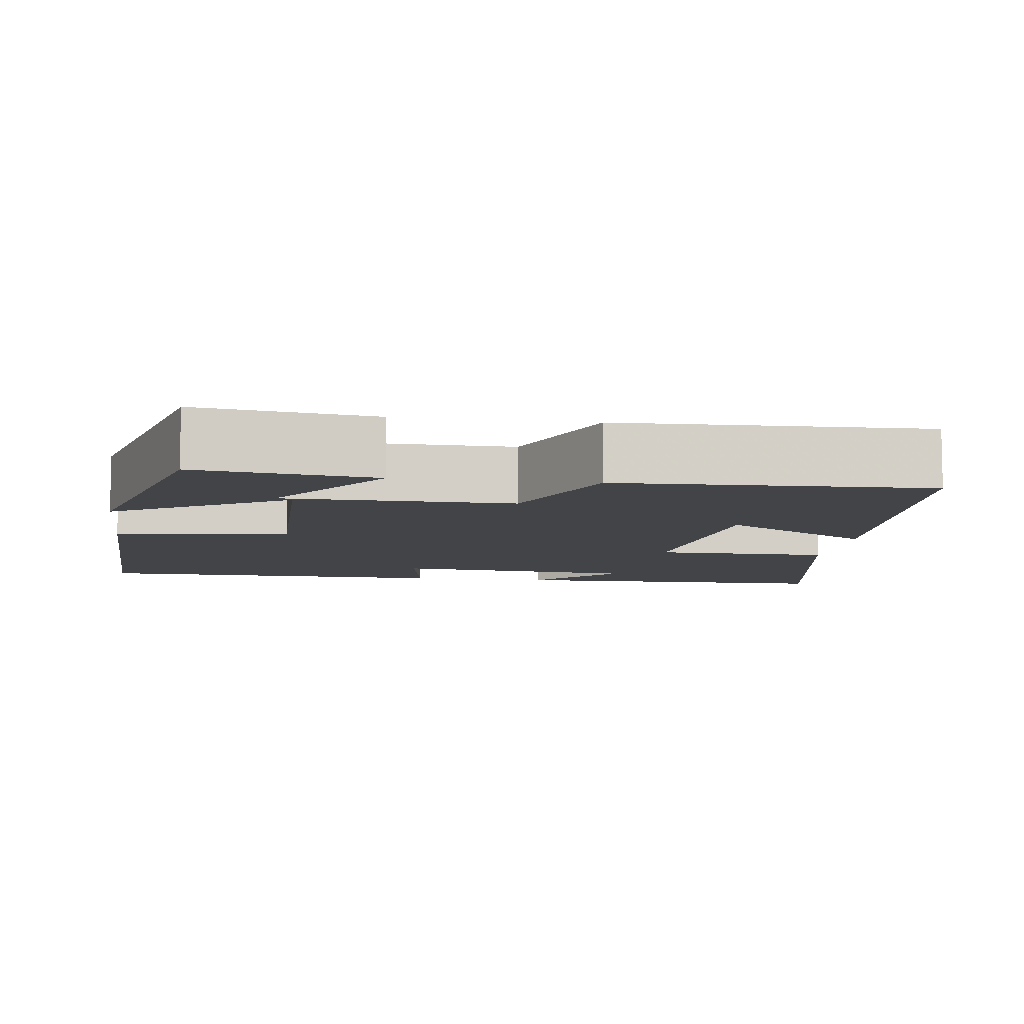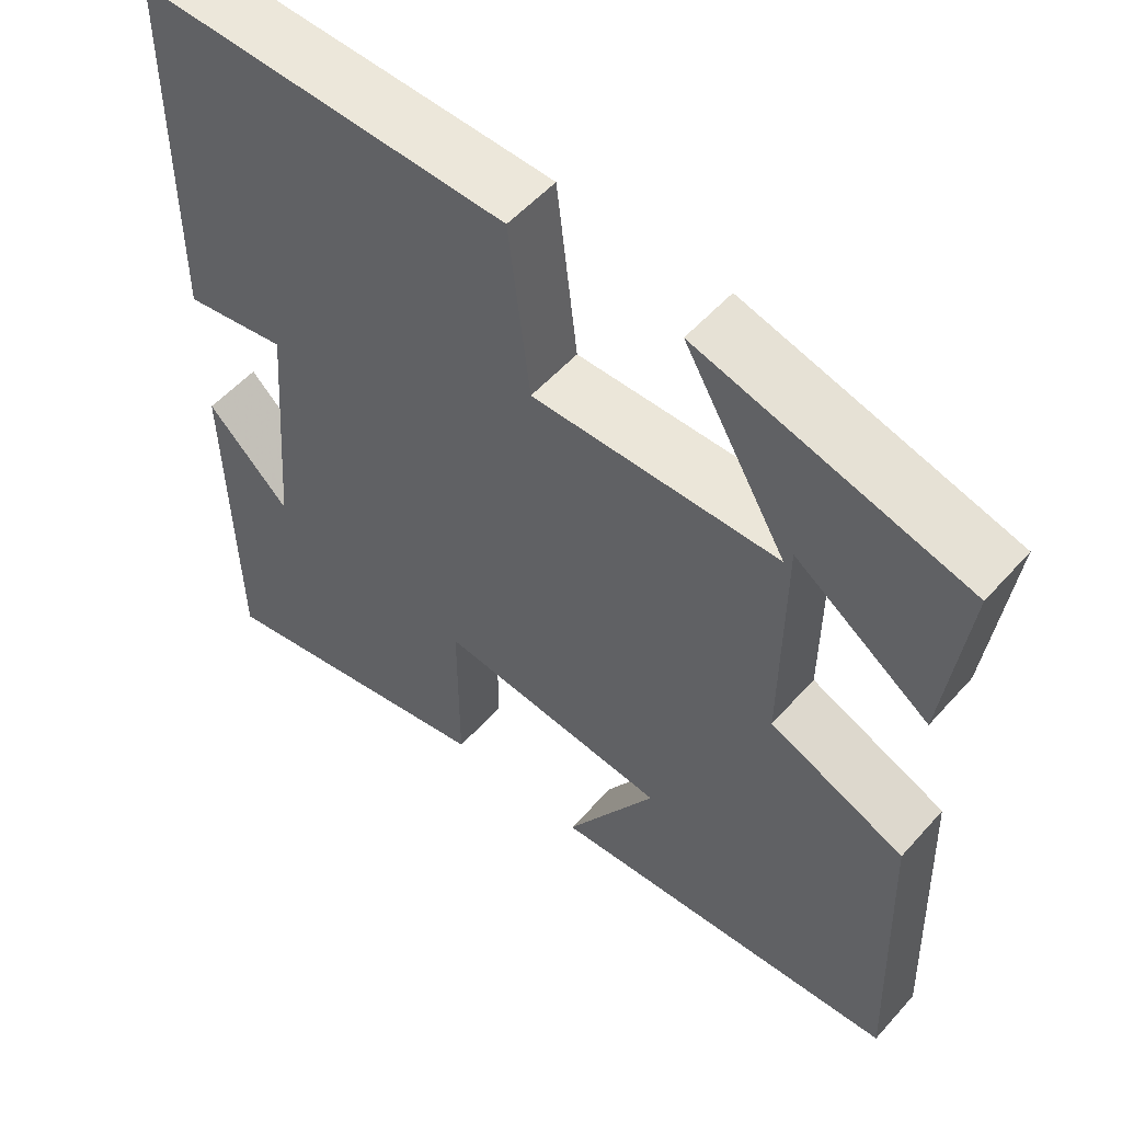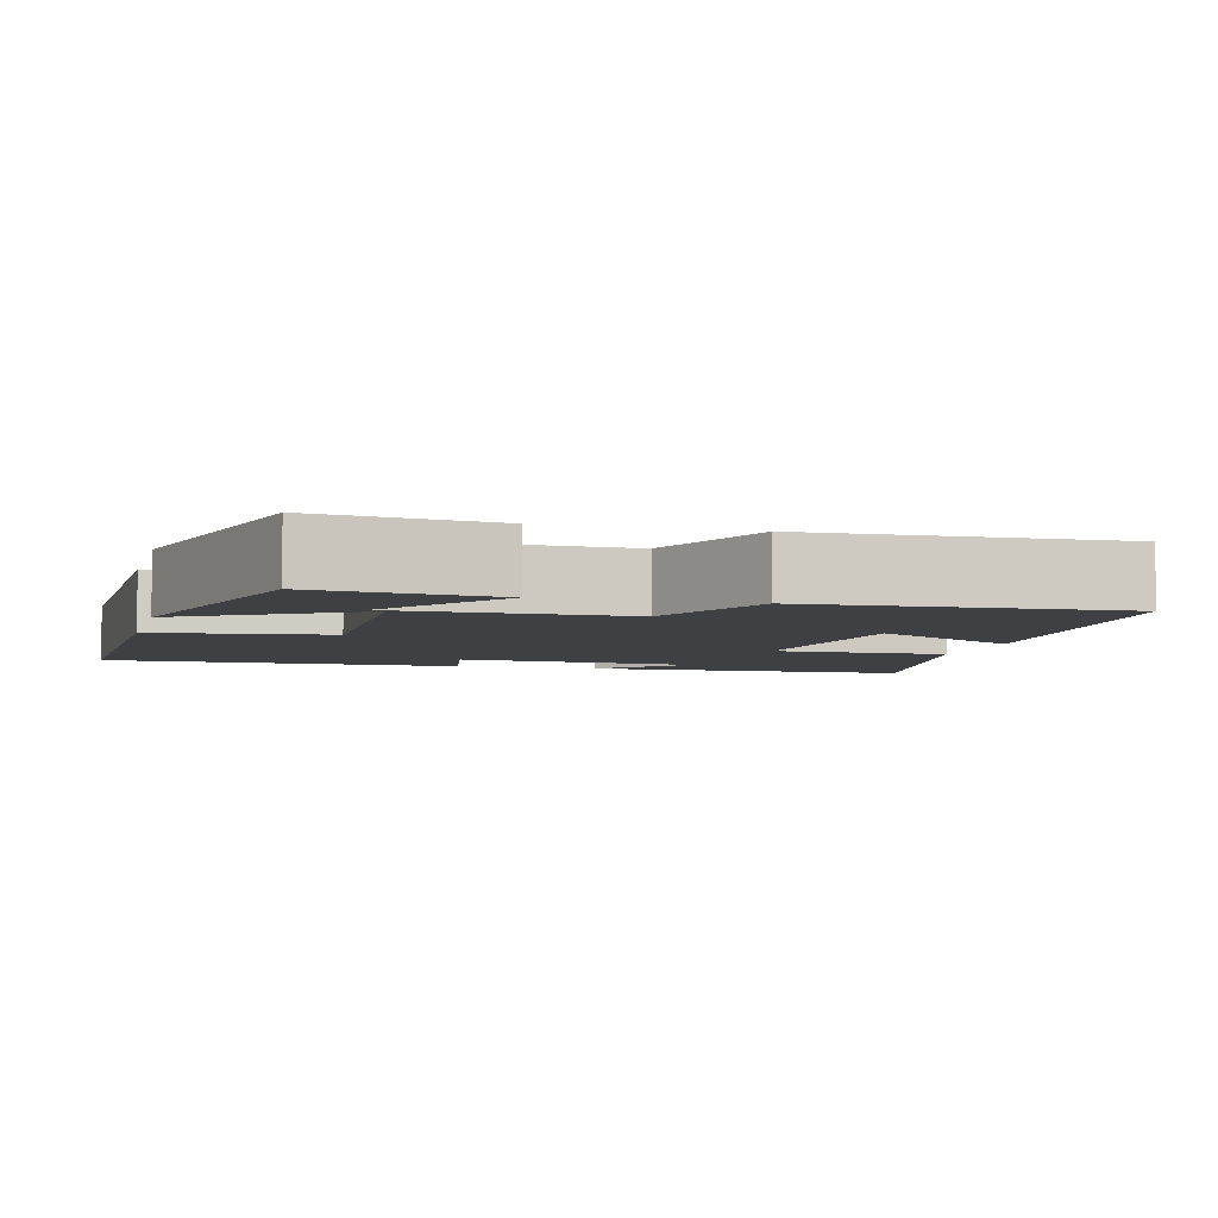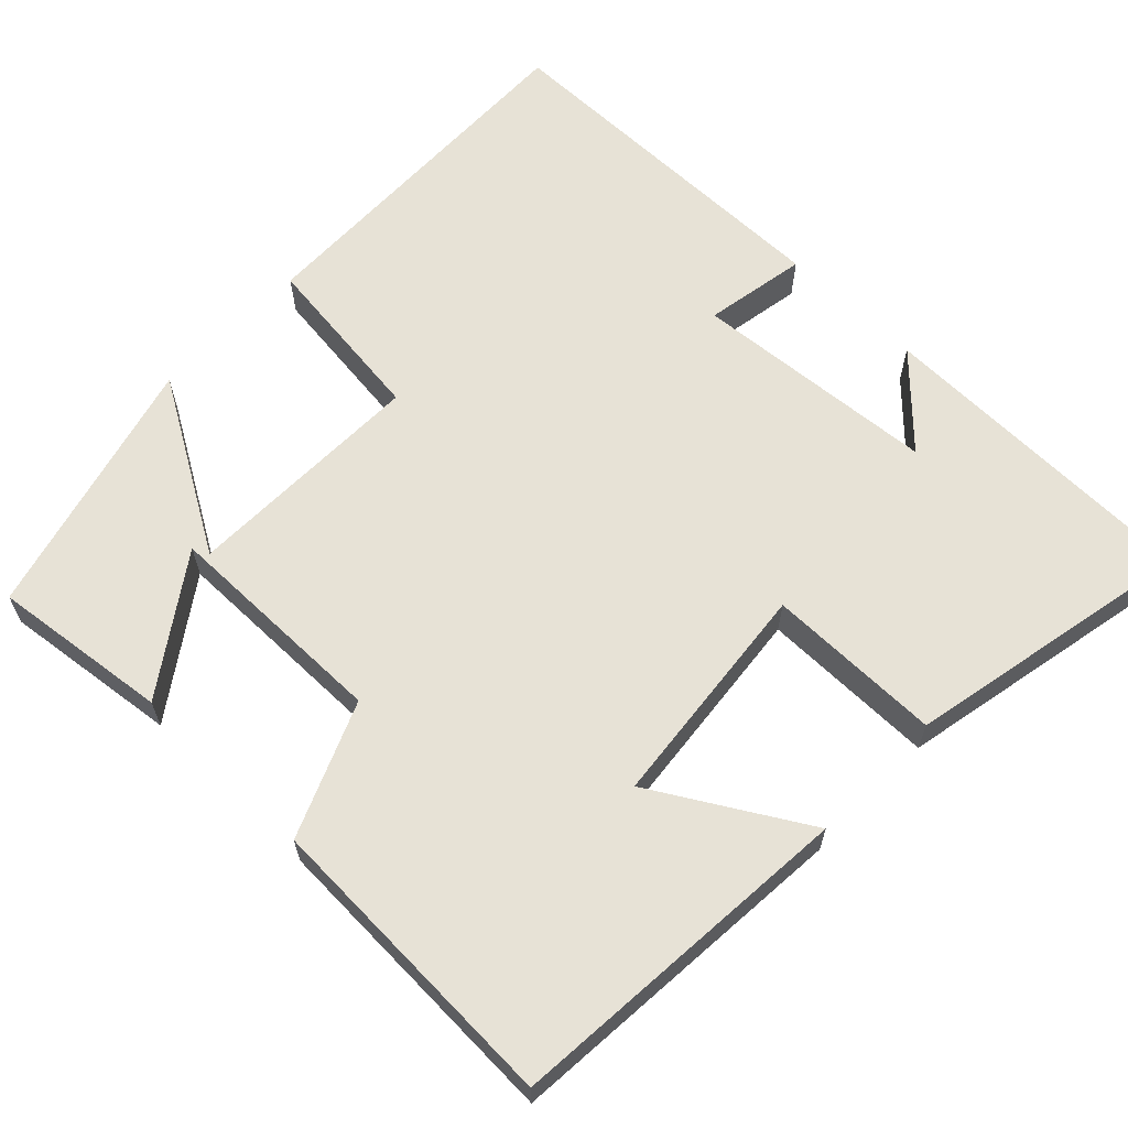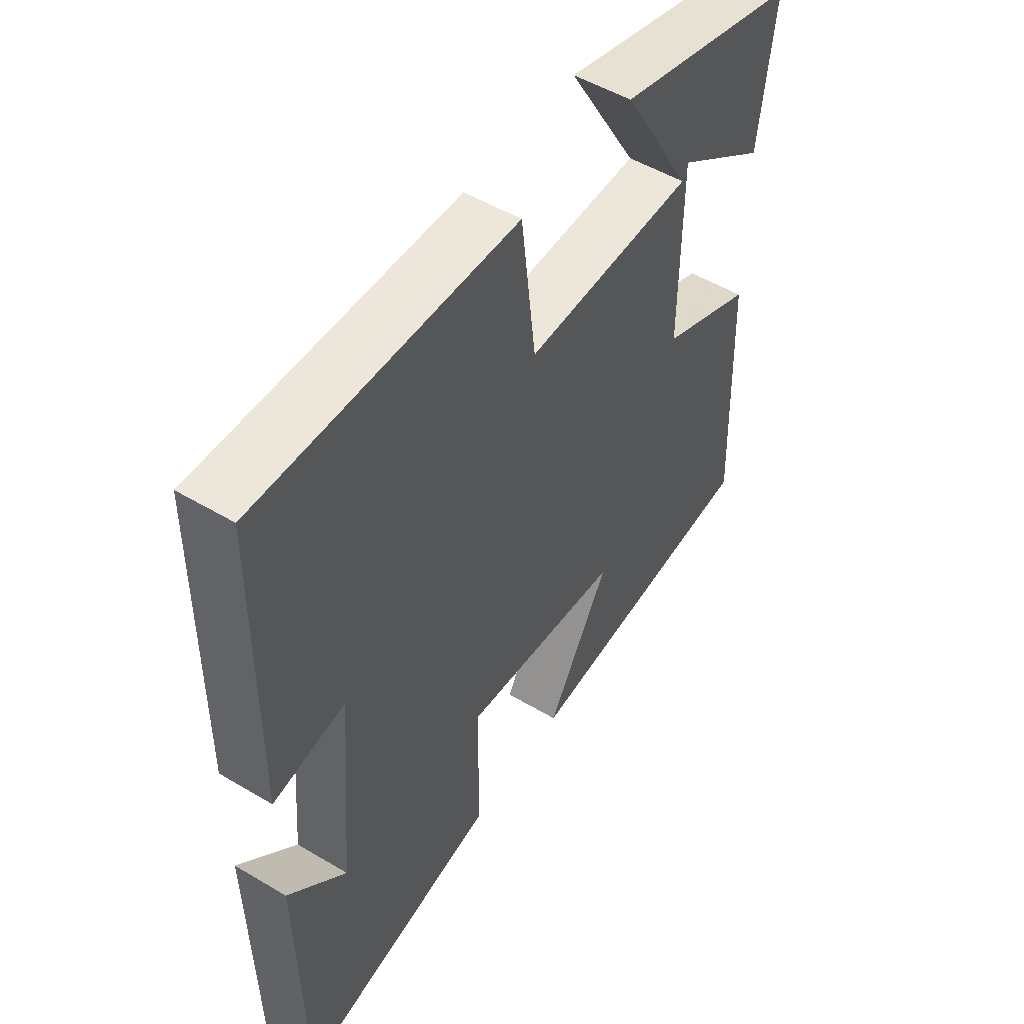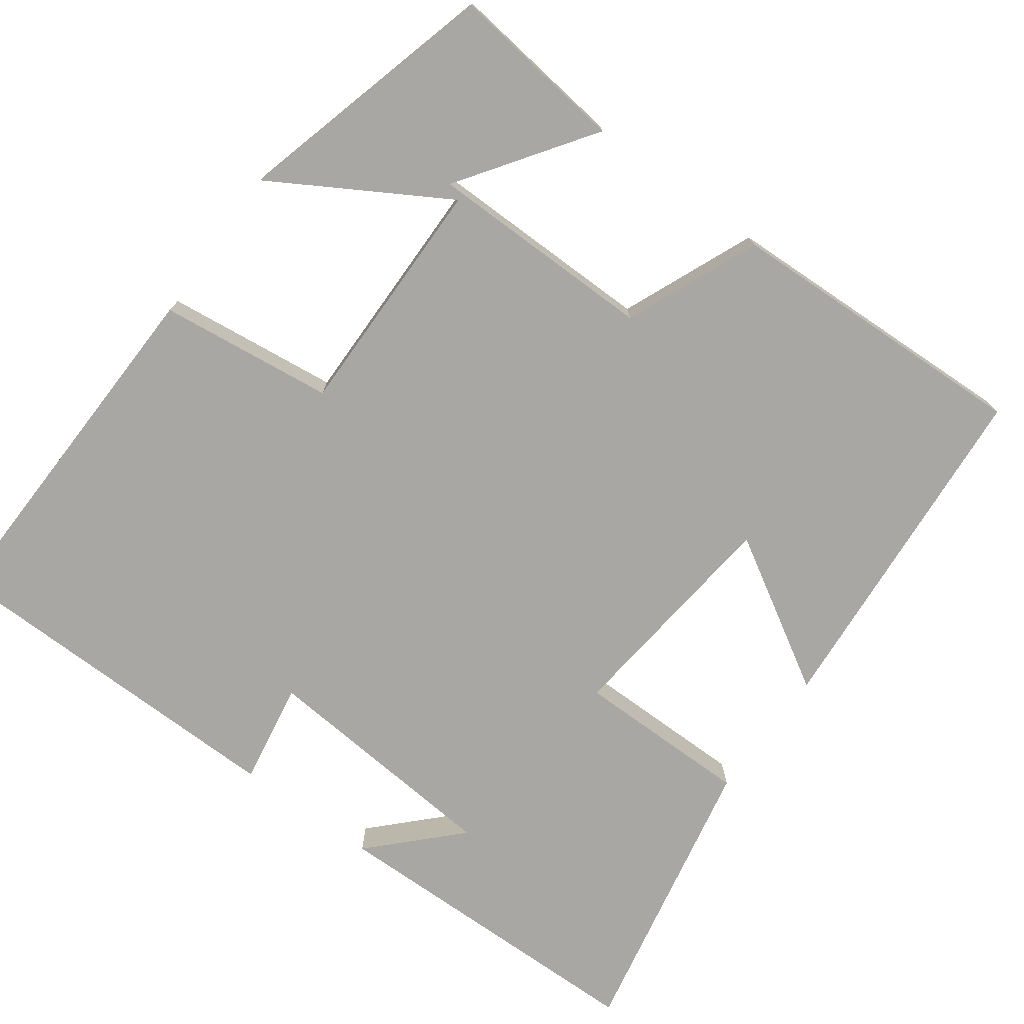
<metadata>
{"format":"obj","ext":"obj","renderer":"f3d","projection":"perspective","resolution":1024,"background":"white","views":[{"elev":-8.2,"azim":82.0,"up":"+Y"},{"elev":54.1,"azim":40.7,"up":"+Z"},{"elev":-5.0,"azim":75.4,"up":"+Y"},{"elev":63.3,"azim":134.1,"up":"+Y"},{"elev":51.4,"azim":-57.1,"up":"+Z"},{"elev":-74.8,"azim":53.8,"up":"+Y"}]}
</metadata>
<code>
v 0.515 0.07 -0.466
v 0.062 0.07 -0.5
v 0.178 0.07 -0.305
v -0.118 0.07 -0.273
v -0.118 0.07 -0.5
v -0.493 0.07 -0.575
v -0.5 0.07 -0.146
v -0.393 0.07 -0.251
v -0.367 0.07 0.067
v -0.5 0.07 0.044
v -0.495 0.07 0.512
v -0.022 0.07 0.5
v 0.005 0.07 0.274
v 0.319 0.07 0.278
v 0.188 0.07 0.5
v 0.528 0.07 0.409
v 0.5 0.07 0.18
v 0.329 0.07 0.299
v 0.327 0.07 0.005
v 0.5 0.07 -0.068
v 0.515 0 -0.466
v 0.062 0 -0.5
v 0.178 0 -0.305
v -0.118 0 -0.273
v -0.118 0 -0.5
v -0.493 0 -0.575
v -0.5 0 -0.146
v -0.393 0 -0.251
v -0.367 0 0.067
v -0.5 0 0.044
v -0.495 0 0.512
v -0.022 0 0.5
v 0.005 0 0.274
v 0.319 0 0.278
v 0.188 0 0.5
v 0.528 0 0.409
v 0.5 0 0.18
v 0.329 0 0.299
v 0.327 0 0.005
v 0.5 0 -0.068
f 19 20 1
f 15 16 17 18
f 14 15 18
f 14 18 19
f 13 14 19
f 11 12 13
f 10 11 13
f 9 10 13
f 8 9 13 19
f 6 7 8
f 4 5 6 8
f 4 8 19
f 3 4 19
f 1 2 3
f 1 3 19
f 21 40 39
f 38 37 36 35
f 38 35 34
f 39 38 34
f 39 34 33
f 33 32 31
f 33 31 30
f 33 30 29
f 39 33 29 28
f 28 27 26
f 28 26 25 24
f 39 28 24
f 39 24 23
f 23 22 21
f 39 23 21
f 1 21 22 2
f 2 22 23 3
f 3 23 24 4
f 4 24 25 5
f 5 25 26 6
f 6 26 27 7
f 7 27 28 8
f 8 28 29 9
f 9 29 30 10
f 10 30 31 11
f 11 31 32 12
f 12 32 33 13
f 13 33 34 14
f 14 34 35 15
f 15 35 36 16
f 16 36 37 17
f 17 37 38 18
f 18 38 39 19
f 19 39 40 20
f 20 40 21 1

</code>
